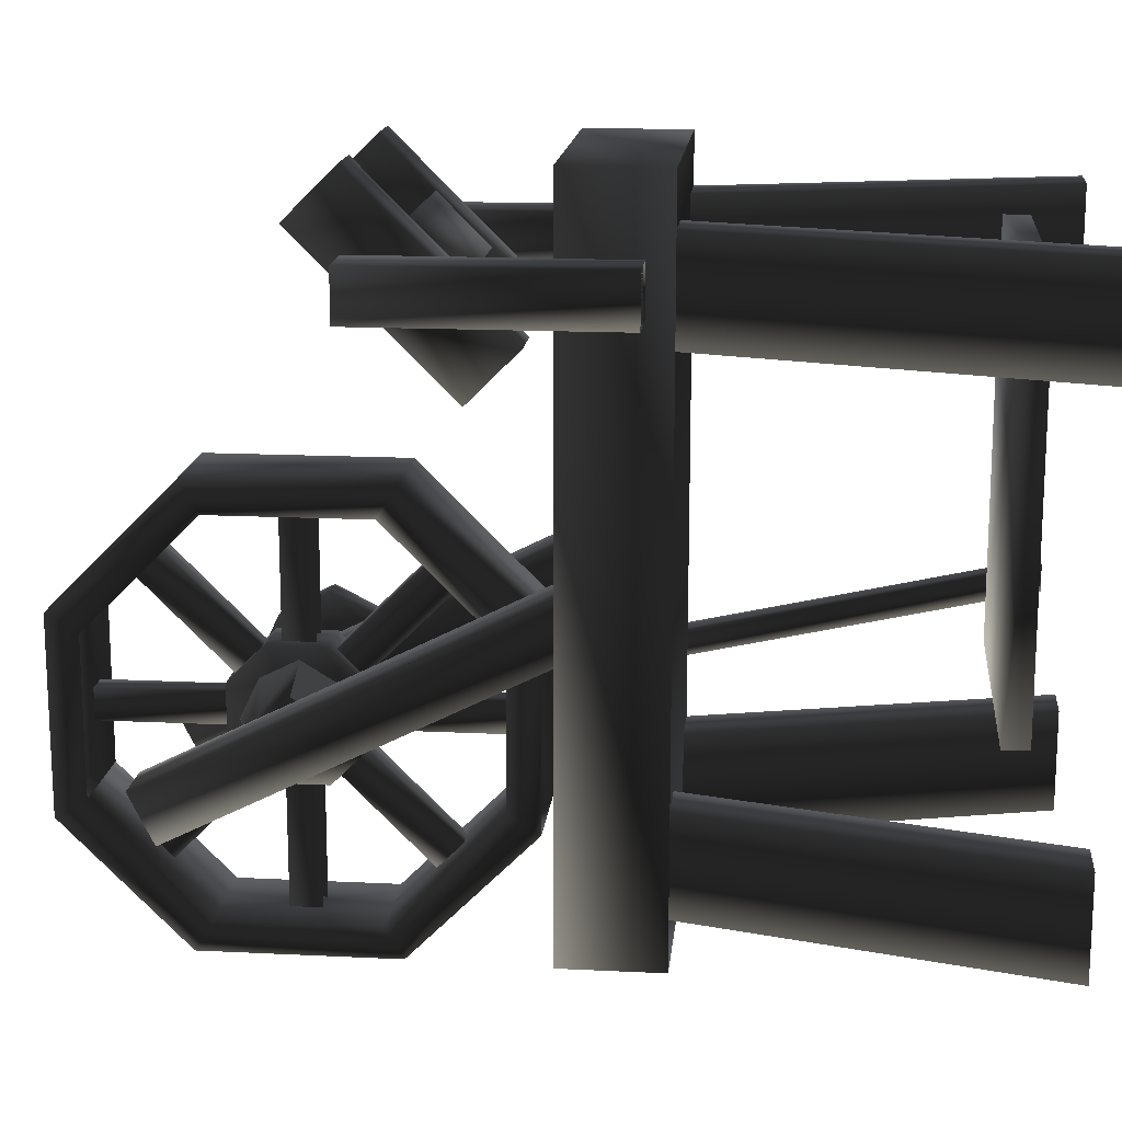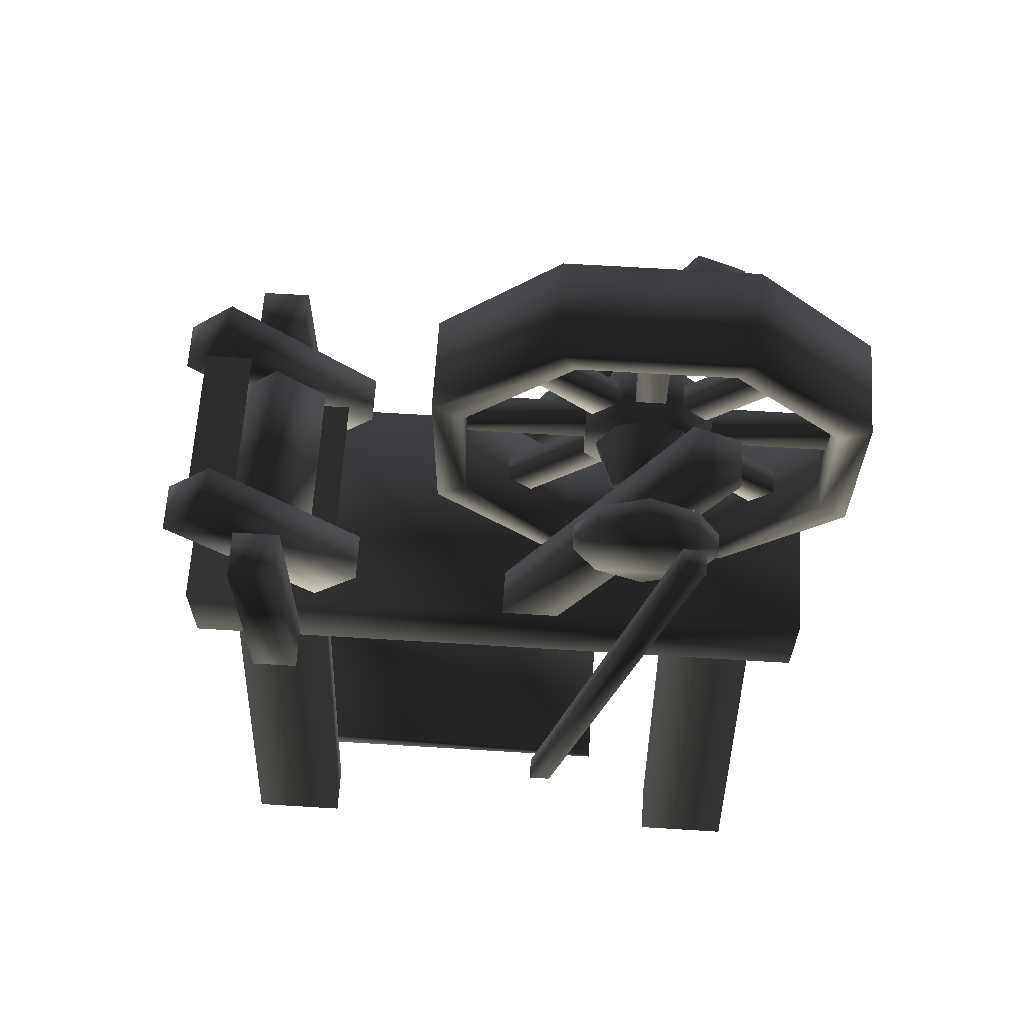
<metadata>
{"format":"obj","ext":"obj","renderer":"f3d","projection":"perspective","resolution":1024,"background":"white","views":[{"elev":15.9,"azim":-84.2,"up":"+Z"},{"elev":64.0,"azim":93.6,"up":"+Y"}]}
</metadata>
<code>
v 12 56 32
v 12 56 48
v 28 4.768e-07 48
v 28 0 32
v 36 -9.537e-07 32
v 36 -1.907e-06 48
v 20 56 48
v 20 56 32
v 36 1.101e-08 32
v 20 56 32
v 12 56 32
v 28 1.101e-08 32
v 20 56 48
v 36 0 48
v 28 0 48
v 12 56 48
v 12 56 -48
v 12 56 -32
v 28 4.768e-07 -32
v 28 9.537e-07 -48
v 36 -9.537e-07 -48
v 36 -9.537e-07 -32
v 20 56 -32
v 20 56 -48
v 36 5.837e-09 -48
v 20 56 -48
v 12 56 -48
v 28 9.562e-09 -48
v 20 56 -32
v 36 0 -32
v 28 0 -32
v 12 56 -32
v 24 12 -20
v 24 12 44
v -24 12 44
v -24 12 -20
v 24 12 44
v 24 8 44
v -24 8 44
v -24 12 44
v 24 8 -20
v 24 12 -20
v -24 12 -20
v -24 8 -20
v -24 12 -20
v -24 12 44
v -24 8 44
v -24 8 -20
v 24 8 -20
v 24 8 44
v 24 12 44
v 24 12 -20
v 28 112 -32
v 24 112 -32
v 24 112 -36
v 28 112 -36
v 28 4 -8
v 24 4 -8
v 24 112 -32
v 28 112 -32
v 28 112 -36
v 24 112 -36
v 24 4 -12
v 28 4 -12
v 28 4 -12
v 28 4 -8
v 28 112 -32
v 28 112 -36
v 24 4 -8
v 24 4 -12
v 24 112 -36
v 24 112 -32
v -20 56 32
v -20 56 48
v -36 -1.907e-06 48
v -36 -9.537e-07 32
v -28 0 32
v -28 4.768e-07 48
v -12 56 48
v -12 56 32
v -12 56 48
v -28 0 48
v -36 0 48
v -20 56 48
v -28 -1.134e-08 32
v -12 56 32
v -20 56 32
v -36 -3.891e-09 32
v -20 56 -48
v -20 56 -32
v -36 -9.537e-07 -32
v -36 -9.537e-07 -48
v -28 9.537e-07 -48
v -28 4.768e-07 -32
v -12 56 -32
v -12 56 -48
v -12 56 -32
v -28 0 -32
v -36 0 -32
v -20 56 -32
v -28 -1.279e-08 -48
v -12 56 -48
v -20 56 -48
v -36 -9.064e-09 -48
v 20 72 -56
v 20 72 56
v -20 72 56
v -20 72 -56
v 20 56 -56
v -20 72 -56
v -20 56 -56
v -20 56 56
v -20 72 56
v 20 72 56
v 20 56 56
v -20 56 -56
v -20 72 -56
v -20 72 56
v -20 56 56
v 20 56 56
v 20 72 56
v 20 72 -56
v 20 56 -56
v -20 100 44
v -28 100 44
v -28 100 36
v -20 100 36
v -20 60 36
v -20 60 44
v -20 100 44
v -20 100 36
v -28 60 44
v -28 60 36
v -28 100 36
v -28 100 44
v -20 60 44
v -28 60 44
v -28 100 44
v -20 100 44
v -20 100 36
v -28 100 36
v -28 60 36
v -20 60 36
v -12 72 -2
v -20 72 -2
v -20 132 -32
v -12 132 -32
v -12 72 -2
v -12 132 -32
v -12 128 -40
v -12 72 -12
v -20 132 -32
v -20 72 -2
v -20 72 -12
v -20 128 -40
v -12 128 -40
v -20 128 -40
v -20 72 -12
v -12 72 -12
v -12 132 -32
v -20 132 -32
v -12 100 56
v -20 100 56
v -20 108 48
v -12 108 48
v -12 108 48
v -20 108 48
v -20 84 24
v -12 84 24
v -12 84 24
v -20 84 24
v -20 76 32
v -12 76 32
v -12 76 32
v -20 76 32
v -20 100 56
v -12 100 56
v -12 76 32
v -12 100 56
v -12 108 48
v -12 84 24
v -20 100 56
v -20 76 32
v -20 84 24
v -20 108 48
v 2 91 -2
v -2 91 -2
v -2 105 -16
v 2 105 -16
v 2 101 -20
v -2 101 -20
v -2 87 -6
v 2 87 -6
v 2 101 -20
v 2 87 -6
v 2 91 -2
v 2 105 -16
v -2 87 -6
v -2 101 -20
v -2 105 -16
v -2 91 -2
v 4 121 -21
v -4 121 -21
v -4 121 -30
v 4 121 -30
v 4 100 -21
v -4 100 -21
v -4 106 -15
v 4 106 -15
v -4 115 -15
v 4 115 -15
v 4 115 -15
v -4 115 -15
v -4 121 -21
v 4 121 -21
v 4 121 -30
v -4 121 -30
v -4 115 -36
v 4 115 -36
v 4 115 -36
v -4 115 -36
v -4 106 -36
v 4 106 -36
v 4 106 -36
v -4 106 -36
v -4 100 -30
v 4 100 -30
v 4 106 -36
v 4 100 -30
v 4 100 -21
v 4 106 -15
v 4 115 -15
v 4 121 -21
v 4 121 -30
v 4 115 -36
v -4 100 -30
v -4 106 -36
v -4 115 -36
v -4 121 -30
v -4 121 -21
v -4 115 -15
v -4 106 -15
v -4 100 -21
v 2 113 5
v -2 113 5
v -2 113 -15
v 2 113 -15
v 2 108 5
v 2 113 5
v 2 113 -15
v 2 108 -15
v -2 113 5
v -2 108 5
v -2 108 -15
v -2 113 -15
v 2 116 -16
v -2 116 -16
v -2 130 -2
v 2 130 -2
v 2 134 -6
v -2 134 -6
v -2 120 -20
v 2 120 -20
v 2 120 -20
v 2 116 -16
v 2 130 -2
v 2 134 -6
v -2 116 -16
v -2 120 -20
v -2 134 -6
v -2 130 -2
v 2 121 -23
v -2 121 -23
v -2 141 -23
v 2 141 -23
v 2 141 -28
v -2 141 -28
v -2 121 -28
v 2 121 -28
v -2 121 -23
v -2 121 -28
v -2 141 -28
v -2 141 -23
v 2 121 -28
v 2 121 -23
v 2 141 -23
v 2 141 -28
v 2 120 -31
v -2 120 -31
v -2 134 -45
v 2 134 -45
v 2 130 -49
v -2 130 -49
v -2 116 -35
v 2 116 -35
v 2 130 -49
v 2 116 -35
v 2 120 -31
v 2 134 -45
v -2 116 -35
v -2 130 -49
v -2 134 -45
v -2 120 -31
v 2 113 -36
v -2 113 -36
v -2 113 -56
v 2 113 -56
v 2 108 -36
v 2 113 -36
v 2 113 -56
v 2 108 -56
v -2 113 -36
v -2 108 -36
v -2 108 -56
v -2 113 -56
v 2 87 -45
v -2 87 -45
v -2 101 -31
v 2 101 -31
v 2 105 -35
v -2 105 -35
v -2 91 -49
v 2 91 -49
v 2 91 -49
v 2 87 -45
v 2 101 -31
v 2 105 -35
v -2 87 -45
v -2 91 -49
v -2 105 -35
v -2 101 -31
v 2 80 -23
v -2 80 -23
v -2 100 -23
v 2 100 -23
v 2 100 -28
v -2 100 -28
v -2 80 -28
v 2 80 -28
v -2 80 -23
v -2 80 -28
v -2 100 -28
v -2 100 -23
v 2 80 -28
v 2 80 -23
v 2 100 -23
v 2 100 -28
v 12 107 -22
v 12 110 -20
v 12 114 -22
v 12 116 -26
v 12 114 -29
v 12 110 -31
v 12 107 -29
v 12 105 -26
v -12 110 -20
v -12 107 -22
v -12 105 -26
v -12 107 -29
v -12 110 -31
v -12 114 -29
v -12 116 -26
v -12 114 -22
v 12 110 -20
v 4 110 -17
v 4 116 -20
v 12 114 -22
v 12 114 -22
v 4 116 -20
v 4 119 -26
v 12 116 -26
v 11.91 115.8 -25.86
v 4 119 -26
v 3.914 115.8 -30.86
v 11.91 113.8 -28.86
v 12 114 -29
v 4 116 -31
v 4 110 -34
v 12 110 -31
v 11.91 110.1 -30.79
v 4 110 -34
v 3.914 105.1 -30.79
v 11.91 107.1 -28.79
v 12.08 106.8 -29.14
v 4 105 -31
v 4.079 101.8 -26.14
v 12.08 104.8 -26.14
v 12 105 -26
v 4 102 -26
v 4 105 -20
v 12 107 -22
v 12.08 106.9 -21.79
v 4 105 -20
v 4.079 109.9 -16.79
v 12.08 109.9 -19.79
v -4 110 -17
v -12 110 -20
v -12 114 -22
v -4 116 -20
v -4 116 -20
v -12 114 -22
v -12 116 -26
v -4 119 -26
v -4.053 119.1 -26.08
v -12 116 -26
v -12.05 114.1 -29.08
v -4.053 116.1 -31.08
v -4 116 -31
v -12 114 -29
v -12 110 -31
v -4 110 -34
v -4.053 109.9 -34.13
v -12 110 -31
v -12.05 106.9 -29.13
v -4.053 104.9 -31.13
v -3.95 105.1 -30.92
v -12 107 -29
v -11.95 105.1 -25.92
v -3.95 102.1 -25.92
v -4 102 -26
v -12 105 -26
v -12 107 -22
v -4 105 -20
v -3.95 105.1 -20.13
v -12 107 -22
v -11.95 110.1 -20.13
v -3.95 110.1 -17.13
v -8 75 -10
v -8 75 -41
v -8 80 -38
v -8 80 -13
v -8 95 10
v -8 75 -10
v -8 80 -13
v -8 98 5
v -8 123 5
v -8 126 10
v -8 141 -13
v -8 141 -38
v -8 146 -41
v -8 146 -10
v -8 123 5
v -8 141 -13
v -8 146 -10
v -8 126 10
v -8 141 -38
v -8 123 -56
v -8 126 -61
v -8 146 -41
v -8 98 -56
v -8 95 -61
v -8 95 -61
v -8 98 -56
v 8 75 -41
v 8 75 -10
v 8 80 -13
v 8 80 -38
v 8 75 -10
v 8 95 10
v 8 98 5
v 8 80 -13
v 8 126 10
v 8 123 5
v 8 141 -38
v 8 141 -13
v 8 146 -10
v 8 146 -41
v 8 141 -13
v 8 123 5
v 8 146 -10
v 8 123 -56
v 8 141 -38
v 8 146 -41
v 8 126 -61
v 8 98 -56
v 8 123 -56
v 8 126 -61
v 8 95 -61
v 8 75 -41
v 8 80 -38
v 8 98 -56
v 8 95 -61
v 8 146 -10
v -8 146 -10
v -8 146 -41
v 8 146 -41
v 8 75 -10
v -8 75 -10
v -8 95 10
v 8 95 10
v 8 95 10
v -8 95 10
v -8 126 10
v 8 126 10
v 8 126 10
v -8 126 10
v -8 146 -10
v 8 146 -10
v 8 146 -41
v -8 146 -41
v -8 126 -61
v 8 126 -61
v 8 126 -61
v -8 126 -61
v -8 95 -61
v 8 95 -61
v 8 95 -61
v -8 95 -61
v -8 75 -41
v 8 75 -41
v -8 80 -38
v 8 80 -38
v 8 80 -13
v -8 80 -13
v -8 123 5
v 8 123 5
v 8 141 -13
v -8 141 -13
v -8 141 -38
v 8 141 -38
v 8 123 -56
v -8 123 -56
v -8 123 -56
v 8 123 -56
v 8 98 -56
v -8 98 -56
v -8 98 -56
v 8 98 -56
v 8 80 -38
v -8 80 -38
v -8 80 -13
v 8 80 -13
v 8 98 5
v -8 98 5
v -8 98 5
v 8 98 5
v 8 123 5
v -8 123 5
v 20 72 -2
v 12 72 -2
v 12 132 -32
v 20 132 -32
v 20 72 -2
v 20 132 -32
v 20 128 -40
v 20 72 -12
v 12 132 -32
v 12 72 -2
v 12 72 -12
v 12 128 -40
v 20 128 -40
v 12 128 -40
v 12 72 -12
v 20 72 -12
v 20 132 -32
v 12 132 -32
v 20 100 56
v 12 100 56
v 12 108 48
v 20 108 48
v 20 108 48
v 12 108 48
v 12 84 24
v 20 84 24
v 20 84 24
v 12 84 24
v 12 76 32
v 20 76 32
v 20 76 32
v 12 76 32
v 12 100 56
v 20 100 56
v 20 76 32
v 20 100 56
v 20 108 48
v 20 84 24
v 12 100 56
v 12 76 32
v 12 84 24
v 12 108 48
v 28 100 44
v 20 100 44
v 20 100 36
v 28 100 36
v 28 60 36
v 28 60 44
v 28 100 44
v 28 100 36
v 20 60 44
v 20 60 36
v 20 100 36
v 20 100 44
v 28 60 44
v 20 60 44
v 20 100 44
v 28 100 44
v 28 100 36
v 20 100 36
v 20 60 36
v 28 60 36
v 24 118 -18
v 20 118 -18
v 20 122 -26
v 24 122 -26
v 24 102 -18
v 20 102 -18
v 20 110 -14
v 24 110 -14
v 24 110 -14
v 20 110 -14
v 20 118 -18
v 24 118 -18
v 24 122 -26
v 20 122 -26
v 20 118 -34
v 24 118 -34
v 24 118 -34
v 20 118 -34
v 20 110 -38
v 24 110 -38
v 20 102 -34
v 24 102 -34
v 20 98 -26
v 20 102 -34
v 20 110 -38
v 20 118 -34
v 20 122 -26
v 20 118 -18
v 20 110 -14
v 20 102 -18
v 24 102 -34
v 24 98 -26
v 24 102 -18
v 24 110 -14
v 24 118 -18
v 24 122 -26
v 24 118 -34
v 24 110 -38
v 12 92 48
v -12 92 48
v -12 100 40
v 12 100 40
v 12 100 40
v -12 100 40
v -12 92 32
v 12 92 32
v 12 92 32
v -12 92 32
v -12 84 40
v 12 84 40
v 12 84 40
v -12 84 40
v -12 92 48
v 12 92 48
v 12 84 40
v 12 92 48
v 12 100 40
v 12 92 32
v -12 92 48
v -12 84 40
v -12 92 32
v -12 100 40
v -12 88 36
v -12 88 28
v 12 88 28
v 12 88 36
v 12 104 52
v -12 104 52
v -12 104 44
v 12 104 44
f 1/0 2/0 3/0
f 1/0 3/0 4/0
f 5/0 6/0 7/0
f 5/0 7/0 8/0
f 9/0 10/0 11/0
f 9/0 11/0 12/0
f 13/0 14/0 15/0
f 13/0 15/0 16/0
f 17/0 18/0 19/0
f 17/0 19/0 20/0
f 21/0 22/0 23/0
f 21/0 23/0 24/0
f 25/0 26/0 27/0
f 25/0 27/0 28/0
f 29/0 30/0 31/0
f 29/0 31/0 32/0
f 33/0 34/0 35/0
f 33/0 35/0 36/0
f 37/0 38/0 39/0
f 37/0 39/0 40/0
f 41/0 42/0 43/0
f 41/0 43/0 44/0
f 45/0 46/0 47/0
f 45/0 47/0 48/0
f 49/0 50/0 51/0
f 49/0 51/0 52/0
f 53/0 54/0 55/0
f 53/0 55/0 56/0
f 57/0 58/0 59/0
f 57/0 59/0 60/0
f 61/0 62/0 63/0
f 61/0 63/0 64/0
f 65/0 66/0 67/0
f 65/0 67/0 68/0
f 69/0 70/0 71/0
f 69/0 71/0 72/0
f 73/0 74/0 75/0
f 73/0 75/0 76/0
f 77/0 78/0 79/0
f 77/0 79/0 80/0
f 81/0 82/0 83/0
f 81/0 83/0 84/0
f 85/0 86/0 87/0
f 85/0 87/0 88/0
f 89/0 90/0 91/0
f 89/0 91/0 92/0
f 93/0 94/0 95/0
f 93/0 95/0 96/0
f 97/0 98/0 99/0
f 97/0 99/0 100/0
f 101/0 102/0 103/0
f 101/0 103/0 104/0
f 105/0 106/0 107/0
f 105/0 107/0 108/0
f 109/0 105/0 110/0
f 109/0 110/0 111/0
f 112/0 113/0 114/0
f 112/0 114/0 115/0
f 116/0 117/0 118/0
f 116/0 118/0 119/0
f 120/0 121/0 122/0
f 120/0 122/0 123/0
f 124/0 125/0 126/0
f 124/0 126/0 127/0
f 128/0 129/0 130/0
f 128/0 130/0 131/0
f 132/0 133/0 134/0
f 132/0 134/0 135/0
f 136/0 137/0 138/0
f 136/0 138/0 139/0
f 140/0 141/0 142/0
f 140/0 142/0 143/0
f 144/0 145/0 146/0
f 144/0 146/0 147/0
f 148/0 149/0 150/0
f 148/0 150/0 151/0
f 152/0 153/0 154/0
f 152/0 154/0 155/0
f 156/0 157/0 158/0
f 156/0 158/0 159/0
f 160/0 161/0 157/0
f 160/0 157/0 156/0
f 162/0 163/0 164/0
f 162/0 164/0 165/0
f 166/0 167/0 168/0
f 166/0 168/0 169/0
f 170/0 171/0 172/0
f 170/0 172/0 173/0
f 174/0 175/0 176/0
f 174/0 176/0 177/0
f 178/0 179/0 180/0
f 178/0 180/0 181/0
f 182/0 183/0 184/0
f 182/0 184/0 185/0
f 186/0 187/0 188/0
f 186/0 188/0 189/0
f 190/0 191/0 192/0
f 190/0 192/0 193/0
f 194/0 195/0 196/0
f 194/0 196/0 197/0
f 198/0 199/0 200/0
f 198/0 200/0 201/0
f 202/0 203/0 204/0
f 202/0 204/0 205/0
f 206/0 207/0 208/0
f 206/0 208/0 209/0
f 209/0 208/0 210/0
f 209/0 210/0 211/0
f 212/0 213/0 214/0
f 212/0 214/0 215/0
f 216/0 217/0 218/0
f 216/0 218/0 219/0
f 220/0 221/0 222/0
f 220/0 222/0 223/0
f 224/0 225/0 226/0
f 224/0 226/0 227/0
f 228/0 229/0 230/0
f 228/0 230/0 231/0
f 228/0 231/0 232/0
f 228/0 232/0 233/0
f 228/0 233/0 234/0
f 228/0 234/0 235/0
f 236/0 237/0 238/0
f 236/0 238/0 239/0
f 236/0 239/0 240/0
f 236/0 240/0 241/0
f 236/0 241/0 242/0
f 236/0 242/0 243/0
f 244/0 245/0 246/0
f 244/0 246/0 247/0
f 248/0 249/0 250/0
f 248/0 250/0 251/0
f 252/0 253/0 254/0
f 252/0 254/0 255/0
f 256/0 257/0 258/0
f 256/0 258/0 259/0
f 260/0 261/0 262/0
f 260/0 262/0 263/0
f 264/0 265/0 266/0
f 264/0 266/0 267/0
f 268/0 269/0 270/0
f 268/0 270/0 271/0
f 272/0 273/0 274/0
f 272/0 274/0 275/0
f 276/0 277/0 278/0
f 276/0 278/0 279/0
f 280/0 281/0 282/0
f 280/0 282/0 283/0
f 284/0 285/0 286/0
f 284/0 286/0 287/0
f 288/0 289/0 290/0
f 288/0 290/0 291/0
f 292/0 293/0 294/0
f 292/0 294/0 295/0
f 296/0 297/0 298/0
f 296/0 298/0 299/0
f 300/0 301/0 302/0
f 300/0 302/0 303/0
f 304/0 305/0 306/0
f 304/0 306/0 307/0
f 308/0 309/0 310/0
f 308/0 310/0 311/0
f 312/0 313/0 314/0
f 312/0 314/0 315/0
f 316/0 317/0 318/0
f 316/0 318/0 319/0
f 320/0 321/0 322/0
f 320/0 322/0 323/0
f 324/0 325/0 326/0
f 324/0 326/0 327/0
f 328/0 329/0 330/0
f 328/0 330/0 331/0
f 332/0 333/0 334/0
f 332/0 334/0 335/0
f 336/0 337/0 338/0
f 336/0 338/0 339/0
f 340/0 341/0 342/0
f 340/0 342/0 343/0
f 344/0 345/0 346/0
f 344/0 346/0 347/0
f 348/0 349/0 350/0
f 348/0 350/0 351/0
f 348/0 351/0 352/0
f 348/0 352/0 353/0
f 348/0 353/0 354/0
f 348/0 354/0 355/0
f 356/0 357/0 358/0
f 356/0 358/0 359/0
f 356/0 359/0 360/0
f 356/0 360/0 361/0
f 356/0 361/0 362/0
f 356/0 362/0 363/0
f 364/0 365/0 366/0
f 364/0 366/0 367/0
f 368/0 369/0 370/0
f 368/0 370/0 371/0
f 372/0 373/0 374/0
f 372/0 374/0 375/0
f 376/0 377/0 378/0
f 376/0 378/0 379/0
f 380/0 381/0 382/0
f 380/0 382/0 383/0
f 384/0 385/0 386/0
f 384/0 386/0 387/0
f 388/0 389/0 390/0
f 388/0 390/0 391/0
f 392/0 393/0 394/0
f 392/0 394/0 395/0
f 396/0 397/0 398/0
f 396/0 398/0 399/0
f 400/0 401/0 402/0
f 400/0 402/0 403/0
f 404/0 405/0 406/0
f 404/0 406/0 407/0
f 408/0 409/0 410/0
f 408/0 410/0 411/0
f 412/0 413/0 414/0
f 412/0 414/0 415/0
f 416/0 417/0 418/0
f 416/0 418/0 419/0
f 420/0 421/0 422/0
f 420/0 422/0 423/0
f 424/0 425/0 426/0
f 424/0 426/0 427/0
f 428/0 429/0 430/0
f 428/0 430/0 431/0
f 432/0 433/0 434/0
f 432/0 434/0 435/0
f 432/0 435/0 436/0
f 432/0 436/0 437/0
f 438/0 439/0 440/0
f 438/0 440/0 441/0
f 442/0 443/0 444/0
f 442/0 444/0 445/0
f 446/0 447/0 448/0
f 446/0 448/0 449/0
f 447/0 450/0 451/0
f 447/0 451/0 448/0
f 430/0 429/0 452/0
f 430/0 452/0 453/0
f 454/0 455/0 456/0
f 454/0 456/0 457/0
f 458/0 459/0 460/0
f 458/0 460/0 461/0
f 460/0 459/0 462/0
f 460/0 462/0 463/0
f 464/0 465/0 466/0
f 464/0 466/0 467/0
f 468/0 469/0 462/0
f 468/0 462/0 470/0
f 471/0 472/0 473/0
f 471/0 473/0 474/0
f 475/0 476/0 477/0
f 475/0 477/0 478/0
f 479/0 480/0 481/0
f 479/0 481/0 482/0
f 483/0 484/0 485/0
f 483/0 485/0 486/0
f 487/0 488/0 489/0
f 487/0 489/0 490/0
f 491/0 492/0 493/0
f 491/0 493/0 494/0
f 495/0 496/0 497/0
f 495/0 497/0 498/0
f 499/0 500/0 501/0
f 499/0 501/0 502/0
f 503/0 504/0 505/0
f 503/0 505/0 506/0
f 507/0 508/0 509/0
f 507/0 509/0 510/0
f 511/0 512/0 513/0
f 511/0 513/0 514/0
f 515/0 516/0 517/0
f 515/0 517/0 518/0
f 519/0 520/0 521/0
f 519/0 521/0 522/0
f 523/0 524/0 525/0
f 523/0 525/0 526/0
f 527/0 528/0 529/0
f 527/0 529/0 530/0
f 531/0 532/0 533/0
f 531/0 533/0 534/0
f 535/0 536/0 537/0
f 535/0 537/0 538/0
f 539/0 540/0 541/0
f 539/0 541/0 542/0
f 543/0 544/0 545/0
f 543/0 545/0 546/0
f 547/0 548/0 549/0
f 547/0 549/0 550/0
f 551/0 552/0 553/0
f 551/0 553/0 554/0
f 555/0 556/0 552/0
f 555/0 552/0 551/0
f 557/0 558/0 559/0
f 557/0 559/0 560/0
f 561/0 562/0 563/0
f 561/0 563/0 564/0
f 565/0 566/0 567/0
f 565/0 567/0 568/0
f 569/0 570/0 571/0
f 569/0 571/0 572/0
f 573/0 574/0 575/0
f 573/0 575/0 576/0
f 577/0 578/0 579/0
f 577/0 579/0 580/0
f 581/0 582/0 583/0
f 581/0 583/0 584/0
f 585/0 586/0 587/0
f 585/0 587/0 588/0
f 589/0 590/0 591/0
f 589/0 591/0 592/0
f 593/0 594/0 595/0
f 593/0 595/0 596/0
f 597/0 598/0 599/0
f 597/0 599/0 600/0
f 601/0 602/0 603/0
f 601/0 603/0 604/0
f 605/0 606/0 607/0
f 605/0 607/0 608/0
f 609/0 610/0 611/0
f 609/0 611/0 612/0
f 613/0 614/0 615/0
f 613/0 615/0 616/0
f 617/0 618/0 619/0
f 617/0 619/0 620/0
f 620/0 619/0 621/0
f 620/0 621/0 622/0
f 623/0 624/0 625/0
f 623/0 625/0 626/0
f 623/0 626/0 627/0
f 623/0 627/0 628/0
f 623/0 628/0 629/0
f 623/0 629/0 630/0
f 631/0 632/0 633/0
f 631/0 633/0 634/0
f 631/0 634/0 635/0
f 631/0 635/0 636/0
f 631/0 636/0 637/0
f 631/0 637/0 638/0
f 639/0 640/0 641/0
f 639/0 641/0 642/0
f 643/0 644/0 645/0
f 643/0 645/0 646/0
f 647/0 648/0 649/0
f 647/0 649/0 650/0
f 651/0 652/0 653/0
f 651/0 653/0 654/0
f 655/0 656/0 657/0
f 655/0 657/0 658/0
f 659/0 660/0 661/0
f 659/0 661/0 662/0
f 663/0 664/0 665/0
f 663/0 665/0 666/0
f 667/0 668/0 669/0
f 667/0 669/0 670/0

</code>
